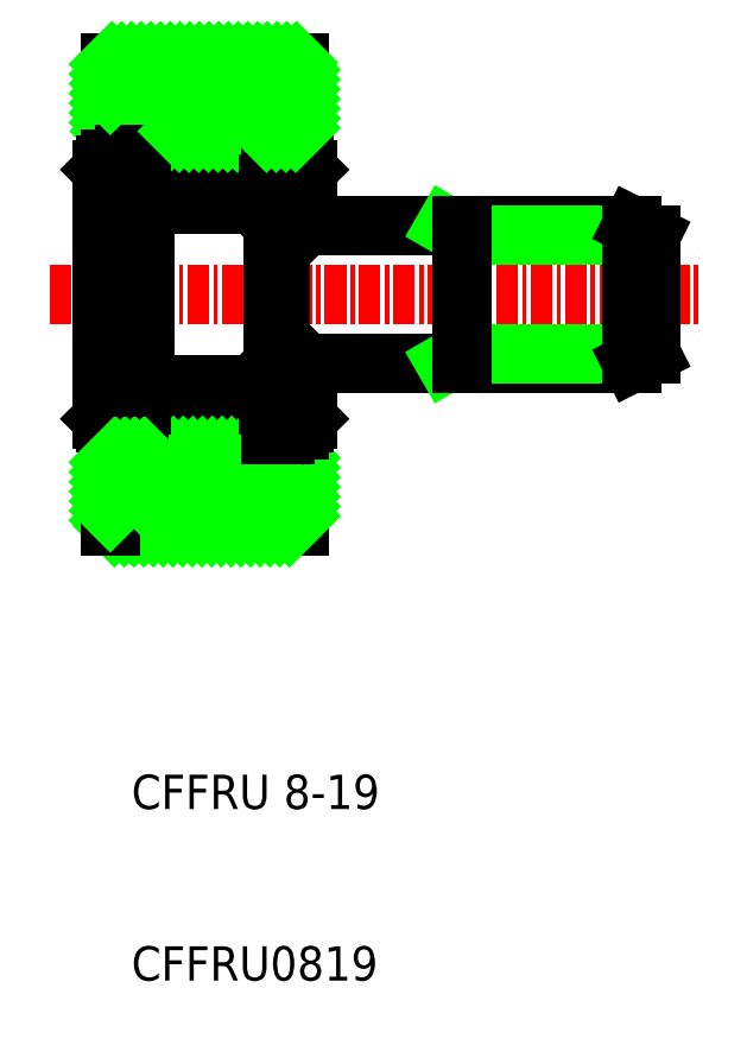
<metadata>
{"format":"dxf","ext":"dxf","renderer":"ezdxf+matplotlib","layout":"modelspace","background":"white","min_lineweight":24,"dpi":150}
</metadata>
<code>
0
SECTION
2
ENTITIES
0
LINE
8
0
10
174.2
20
133.1
30
0
11
194.6
21
133.1
31
0
0
LINE
8
0
10
174.2
20
125.1
30
0
11
194.6
21
125.1
31
0
0
LINE
8
CENTER
10
160.7
20
129.1
30
0
11
198.7
21
129.1
31
0
0
LINE
8
0
10
195.7
20
125.7
30
0
11
184.7
21
125.7
31
0
0
LINE
8
0
10
195.7
20
132.6
30
0
11
184.7
21
132.6
31
0
0
ARC
8
0
10
166.5
20
135
30
0
40
0.792
50
130.8
51
229.2
0
ARC
8
0
10
172.9
20
135
30
0
40
0.792
50
310.8
51
49.25
0
LINE
8
0
10
173.4
20
135.6
30
0
11
173.4
21
134.4
31
0
0
LINE
8
0
10
166
20
135.6
30
0
11
166
21
134.4
31
0
0
LINE
8
0
10
164
20
121.6
30
0
11
164
21
136.6
31
0
0
LINE
8
0
10
163.7
20
136.4
30
0
11
163.7
21
129.1
31
0
0
LINE
8
0
10
165.8
20
134.3
30
0
11
165.8
21
136.6
31
0
0
LINE
8
0
10
173.7
20
134.4
30
0
11
173.7
21
136.6
31
0
0
LINE
8
0
10
175.7
20
136.4
30
0
11
175.7
21
133.1
31
0
0
TEXT
8
0
10
165.4
20
99.14
30
0
40
2
1
CFFRU 8-19
0
TEXT
8
0
10
165.4
20
89.14
30
0
40
2
1
CFFRU0819
0
ARC
8
0
10
166.5
20
123.3
30
0
40
0.792
50
130.8
51
229.2
0
ARC
8
0
10
172.9
20
123.3
30
0
40
0.792
50
310.8
51
49.25
0
LINE
8
0
10
173.4
20
123.9
30
0
11
173.4
21
122.7
31
0
0
LINE
8
0
10
166
20
123.9
30
0
11
166
21
122.7
31
0
0
LINE
8
0
10
163.7
20
121.9
30
0
11
163.7
21
129.1
31
0
0
LINE
8
0
10
165.8
20
123.9
30
0
11
165.8
21
121.6
31
0
0
LINE
8
0
10
173.7
20
121.6
30
0
11
173.7
21
123.9
31
0
0
LINE
8
0
10
175.7
20
121.9
30
0
11
175.7
21
125.1
31
0
0
LINE
8
0
10
166
20
122.7
30
0
11
173.4
21
122.7
31
0
0
LINE
8
0
10
164.2
20
115.6
30
0
11
175.2
21
115.6
31
0
0
LINE
8
0
10
164.2
20
119.6
30
0
11
175.2
21
119.6
31
0
0
LINE
8
HATCH
10
167.3
20
115.6
30
0
11
171.3
21
119.6
31
0
0
LINE
8
HATCH
10
166.7
20
115.6
30
0
11
170.7
21
119.6
31
0
0
LINE
8
HATCH
10
166.2
20
115.6
30
0
11
170.2
21
119.6
31
0
0
LINE
8
HATCH
10
165.6
20
115.6
30
0
11
169.6
21
119.6
31
0
0
LINE
8
HATCH
10
165
20
115.6
30
0
11
169
21
119.6
31
0
0
LINE
8
HATCH
10
164.5
20
115.6
30
0
11
168.5
21
119.6
31
0
0
LINE
8
HATCH
10
164.2
20
115.9
30
0
11
167.9
21
119.6
31
0
0
LINE
8
0
10
164.2
20
115.6
30
0
11
164.2
21
121.6
31
0
0
LINE
8
HATCH
10
164.2
20
116.5
30
0
11
167.3
21
119.6
31
0
0
LINE
8
HATCH
10
164.2
20
117.1
30
0
11
166.8
21
119.6
31
0
0
LINE
8
0
10
163.7
20
121.9
30
0
11
164
21
121.6
31
0
0
LINE
8
0
10
165.8
20
121.6
30
0
11
164
21
121.6
31
0
0
LINE
8
0
10
165
20
121.3
30
0
11
164.2
21
121.3
31
0
0
LINE
8
0
10
165
20
121.6
30
0
11
165
21
121.3
31
0
0
LINE
8
0
10
165.9
20
122.7
30
0
11
165.9
21
122.9
31
0
0
LINE
8
0
10
165.9
20
121
30
0
11
165.9
21
122.7
31
0
0
LINE
8
0
10
165
20
121
30
0
11
165
21
121.3
31
0
0
LINE
8
0
10
165
20
121
30
0
11
165.9
21
121
31
0
0
LINE
8
0
10
165.9
20
122.7
30
0
11
166
21
122.7
31
0
0
LINE
8
HATCH
10
164.2
20
117.6
30
0
11
166.2
21
119.6
31
0
0
LINE
8
HATCH
10
164.2
20
118.2
30
0
11
165.6
21
119.6
31
0
0
LINE
8
HATCH
10
164.2
20
118.8
30
0
11
165.1
21
119.6
31
0
0
LINE
8
HATCH
10
164.2
20
119.3
30
0
11
164.5
21
119.6
31
0
0
LINE
8
0
10
175.2
20
115.6
30
0
11
175.2
21
121.6
31
0
0
LINE
8
HATCH
10
172.9
20
115.6
30
0
11
175.2
21
117.9
31
0
0
LINE
8
HATCH
10
172.4
20
115.6
30
0
11
175.2
21
118.5
31
0
0
LINE
8
HATCH
10
171.8
20
115.6
30
0
11
175.2
21
119
31
0
0
LINE
8
HATCH
10
171.3
20
115.6
30
0
11
175.2
21
119.6
31
0
0
LINE
8
HATCH
10
170.7
20
115.6
30
0
11
174.7
21
119.6
31
0
0
LINE
8
HATCH
10
170.1
20
115.6
30
0
11
174.1
21
119.6
31
0
0
LINE
8
HATCH
10
169.6
20
115.6
30
0
11
173.6
21
119.6
31
0
0
LINE
8
HATCH
10
169
20
115.6
30
0
11
173
21
119.6
31
0
0
LINE
8
HATCH
10
168.4
20
115.6
30
0
11
172.4
21
119.6
31
0
0
LINE
8
HATCH
10
167.9
20
115.6
30
0
11
171.9
21
119.6
31
0
0
LINE
8
HATCH
10
174.6
20
115.6
30
0
11
175.2
21
116.2
31
0
0
LINE
8
HATCH
10
174.1
20
115.6
30
0
11
175.2
21
116.8
31
0
0
LINE
8
HATCH
10
173.5
20
115.6
30
0
11
175.2
21
117.3
31
0
0
LINE
8
0
10
175.5
20
121.6
30
0
11
175.7
21
121.9
31
0
0
LINE
8
0
10
175.5
20
121.6
30
0
11
173.7
21
121.6
31
0
0
LINE
8
0
10
174.4
20
121.6
30
0
11
174.4
21
121.3
31
0
0
LINE
8
0
10
173.6
20
122.7
30
0
11
173.6
21
122.9
31
0
0
LINE
8
0
10
173.6
20
121
30
0
11
173.6
21
122.7
31
0
0
LINE
8
0
10
174.4
20
121.3
30
0
11
175.2
21
121.3
31
0
0
LINE
8
0
10
174.4
20
121
30
0
11
174.4
21
121.3
31
0
0
LINE
8
0
10
174.4
20
121
30
0
11
173.6
21
121
31
0
0
LINE
8
0
10
173.4
20
122.7
30
0
11
173.6
21
122.7
31
0
0
LINE
8
0
10
166
20
134.4
30
0
11
173.4
21
134.4
31
0
0
LINE
8
0
10
166
20
123.9
30
0
11
173.4
21
123.9
31
0
0
LINE
8
0
10
166.2
20
123.9
30
0
11
166.2
21
134.3
31
0
0
LINE
8
0
10
165.8
20
123.9
30
0
11
165.8
21
129.1
31
0
0
ARC
8
0
10
166.1
20
123.9
30
0
40
0.18
50
0
51
90
0
ARC
8
0
10
165.9
20
123.9
30
0
40
0.18
50
90
51
180
0
LINE
8
0
10
166.2
20
123.9
30
0
11
166.2
21
123.9
31
0
0
LINE
8
0
10
166.1
20
124.1
30
0
11
165.9
21
124.1
31
0
0
LINE
8
0
10
165.9
20
123.7
30
0
11
165.9
21
124.1
31
0
0
ARC
8
0
10
165.9
20
134.3
30
0
40
0.18
50
180
51
270
0
ARC
8
0
10
166.1
20
134.3
30
0
40
0.18
50
270
51
0
0
LINE
8
0
10
165.8
20
134.3
30
0
11
165.8
21
129.1
31
0
0
LINE
8
0
10
166.2
20
134.3
30
0
11
166.2
21
134.4
31
0
0
LINE
8
0
10
166.1
20
134.2
30
0
11
165.9
21
134.2
31
0
0
LINE
8
0
10
165.9
20
134.6
30
0
11
165.9
21
134.2
31
0
0
LINE
8
0
10
173.7
20
133.1
30
0
11
173.7
21
125.2
31
0
0
LINE
8
0
10
174.2
20
133.1
30
0
11
174.2
21
125.2
31
0
0
LINE
8
0
10
173.4
20
123.9
30
0
11
173.7
21
123.9
31
0
0
ARC
8
0
10
174
20
125.2
30
0
40
0.18
50
0
51
90
0
ARC
8
0
10
173.9
20
125.2
30
0
40
0.18
50
90
51
180
0
LINE
8
0
10
173.7
20
123.9
30
0
11
173.7
21
125.1
31
0
0
LINE
8
0
10
173.9
20
125.3
30
0
11
174
21
125.3
31
0
0
LINE
8
0
10
174.2
20
125.2
30
0
11
174.2
21
125.1
31
0
0
LINE
8
0
10
173.7
20
125.1
30
0
11
173.7
21
125.2
31
0
0
LINE
8
0
10
173.8
20
125.3
30
0
11
173.8
21
125.1
31
0
0
LINE
8
0
10
173.8
20
125.1
30
0
11
174.2
21
125.1
31
0
0
LINE
8
0
10
173.8
20
125.1
30
0
11
173.7
21
125.1
31
0
0
LINE
8
0
10
175.6
20
125.1
30
0
11
175.7
21
125.1
31
0
0
LINE
8
0
10
173.6
20
123.7
30
0
11
173.6
21
123.9
31
0
0
LINE
8
0
10
173.4
20
134.4
30
0
11
173.7
21
134.4
31
0
0
ARC
8
0
10
173.9
20
133.1
30
0
40
0.18
50
180
51
270
0
ARC
8
0
10
174
20
133.1
30
0
40
0.18
50
270
51
0
0
LINE
8
0
10
173.7
20
134.4
30
0
11
173.7
21
133.1
31
0
0
LINE
8
0
10
173.9
20
132.9
30
0
11
174
21
132.9
31
0
0
LINE
8
0
10
174.2
20
133.1
30
0
11
174.2
21
133.1
31
0
0
LINE
8
0
10
173.8
20
133.1
30
0
11
174.2
21
133.1
31
0
0
LINE
8
0
10
173.8
20
133
30
0
11
173.8
21
133.1
31
0
0
LINE
8
0
10
173.8
20
133.1
30
0
11
173.7
21
133.2
31
0
0
LINE
8
0
10
175.6
20
133.1
30
0
11
175.7
21
133.2
31
0
0
LINE
8
0
10
173.6
20
134.6
30
0
11
173.6
21
134.4
31
0
0
LINE
8
0
10
184.7
20
132.6
30
0
11
183.8
21
133.1
31
0
0
LINE
8
0
10
184.7
20
125.7
30
0
11
183.8
21
125.1
31
0
0
LINE
8
0
10
184.7
20
125.1
30
0
11
184.7
21
133.1
31
0
0
LINE
8
0
10
166
20
135.6
30
0
11
173.4
21
135.6
31
0
0
LINE
8
0
10
164.2
20
142.6
30
0
11
175.2
21
142.6
31
0
0
LINE
8
0
10
164.2
20
138.6
30
0
11
175.2
21
138.6
31
0
0
LINE
8
HATCH
10
167.7
20
138.6
30
0
11
171.7
21
142.6
31
0
0
LINE
8
HATCH
10
167.1
20
138.6
30
0
11
171.1
21
142.6
31
0
0
LINE
8
HATCH
10
166.5
20
138.6
30
0
11
170.5
21
142.6
31
0
0
LINE
8
HATCH
10
166
20
138.6
30
0
11
170
21
142.6
31
0
0
LINE
8
HATCH
10
165.4
20
138.6
30
0
11
169.4
21
142.6
31
0
0
LINE
8
HATCH
10
164.8
20
138.6
30
0
11
168.8
21
142.6
31
0
0
LINE
8
HATCH
10
164.3
20
138.6
30
0
11
168.3
21
142.6
31
0
0
LINE
8
0
10
164.2
20
142.6
30
0
11
164.2
21
136.6
31
0
0
LINE
8
HATCH
10
164.2
20
139.1
30
0
11
167.7
21
142.6
31
0
0
LINE
8
HATCH
10
164.2
20
139.7
30
0
11
167.1
21
142.6
31
0
0
LINE
8
HATCH
10
164.2
20
140.3
30
0
11
166.6
21
142.6
31
0
0
LINE
8
0
10
163.7
20
136.4
30
0
11
164
21
136.6
31
0
0
LINE
8
0
10
165.8
20
136.6
30
0
11
164
21
136.6
31
0
0
LINE
8
0
10
165
20
137
30
0
11
164.2
21
137
31
0
0
LINE
8
0
10
165
20
137
30
0
11
165
21
136.6
31
0
0
LINE
8
0
10
165
20
137.3
30
0
11
165.9
21
137.3
31
0
0
LINE
8
0
10
165.9
20
135.6
30
0
11
165.9
21
135.4
31
0
0
LINE
8
0
10
165.9
20
135.6
30
0
11
166
21
135.6
31
0
0
LINE
8
0
10
165.9
20
137.3
30
0
11
165.9
21
135.6
31
0
0
LINE
8
0
10
165
20
137.3
30
0
11
165
21
137
31
0
0
LINE
8
HATCH
10
164.2
20
140.8
30
0
11
166
21
142.6
31
0
0
LINE
8
HATCH
10
164.2
20
141.4
30
0
11
165.4
21
142.6
31
0
0
LINE
8
HATCH
10
164.2
20
142
30
0
11
164.9
21
142.6
31
0
0
LINE
8
HATCH
10
164.2
20
142.5
30
0
11
164.3
21
142.6
31
0
0
LINE
8
0
10
175.2
20
142.6
30
0
11
175.2
21
136.6
31
0
0
LINE
8
HATCH
10
172.8
20
138.6
30
0
11
175.2
21
141.1
31
0
0
LINE
8
HATCH
10
172.2
20
138.6
30
0
11
175.2
21
141.7
31
0
0
LINE
8
HATCH
10
171.6
20
138.6
30
0
11
175.2
21
142.2
31
0
0
LINE
8
HATCH
10
171.1
20
138.6
30
0
11
175.1
21
142.6
31
0
0
LINE
8
HATCH
10
170.5
20
138.6
30
0
11
174.5
21
142.6
31
0
0
LINE
8
HATCH
10
169.9
20
138.6
30
0
11
173.9
21
142.6
31
0
0
LINE
8
HATCH
10
169.4
20
138.6
30
0
11
173.4
21
142.6
31
0
0
LINE
8
HATCH
10
168.8
20
138.6
30
0
11
172.8
21
142.6
31
0
0
LINE
8
HATCH
10
168.2
20
138.6
30
0
11
172.2
21
142.6
31
0
0
LINE
8
0
10
175.5
20
136.6
30
0
11
175.7
21
136.4
31
0
0
LINE
8
0
10
175.5
20
136.6
30
0
11
173.7
21
136.6
31
0
0
LINE
8
0
10
174.4
20
137
30
0
11
174.4
21
136.6
31
0
0
LINE
8
0
10
174.4
20
137.3
30
0
11
173.6
21
137.3
31
0
0
LINE
8
0
10
173.6
20
135.6
30
0
11
173.6
21
135.4
31
0
0
LINE
8
0
10
174.4
20
137
30
0
11
175.2
21
137
31
0
0
LINE
8
0
10
173.4
20
135.6
30
0
11
173.6
21
135.6
31
0
0
LINE
8
0
10
174.4
20
137.3
30
0
11
174.4
21
137
31
0
0
LINE
8
0
10
173.6
20
137.3
30
0
11
173.6
21
135.6
31
0
0
LINE
8
HATCH
10
175
20
138.6
30
0
11
175.2
21
138.8
31
0
0
LINE
8
HATCH
10
174.5
20
138.6
30
0
11
175.2
21
139.4
31
0
0
LINE
8
HATCH
10
173.9
20
138.6
30
0
11
175.2
21
140
31
0
0
LINE
8
HATCH
10
173.3
20
138.6
30
0
11
175.2
21
140.5
31
0
0
LINE
8
0
10
194.6
20
125.1
30
0
11
194.6
21
129.1
31
0
0
LINE
8
0
10
195.7
20
132.6
30
0
11
195.7
21
125.7
31
0
0
LINE
8
0
10
194.6
20
125.1
30
0
11
195.7
21
125.7
31
0
0
LINE
8
0
10
194.6
20
133.1
30
0
11
195.7
21
132.6
31
0
0
LINE
8
0
10
194.6
20
133.1
30
0
11
194.6
21
129.1
31
0
0
ENDSEC
0
EOF

</code>
